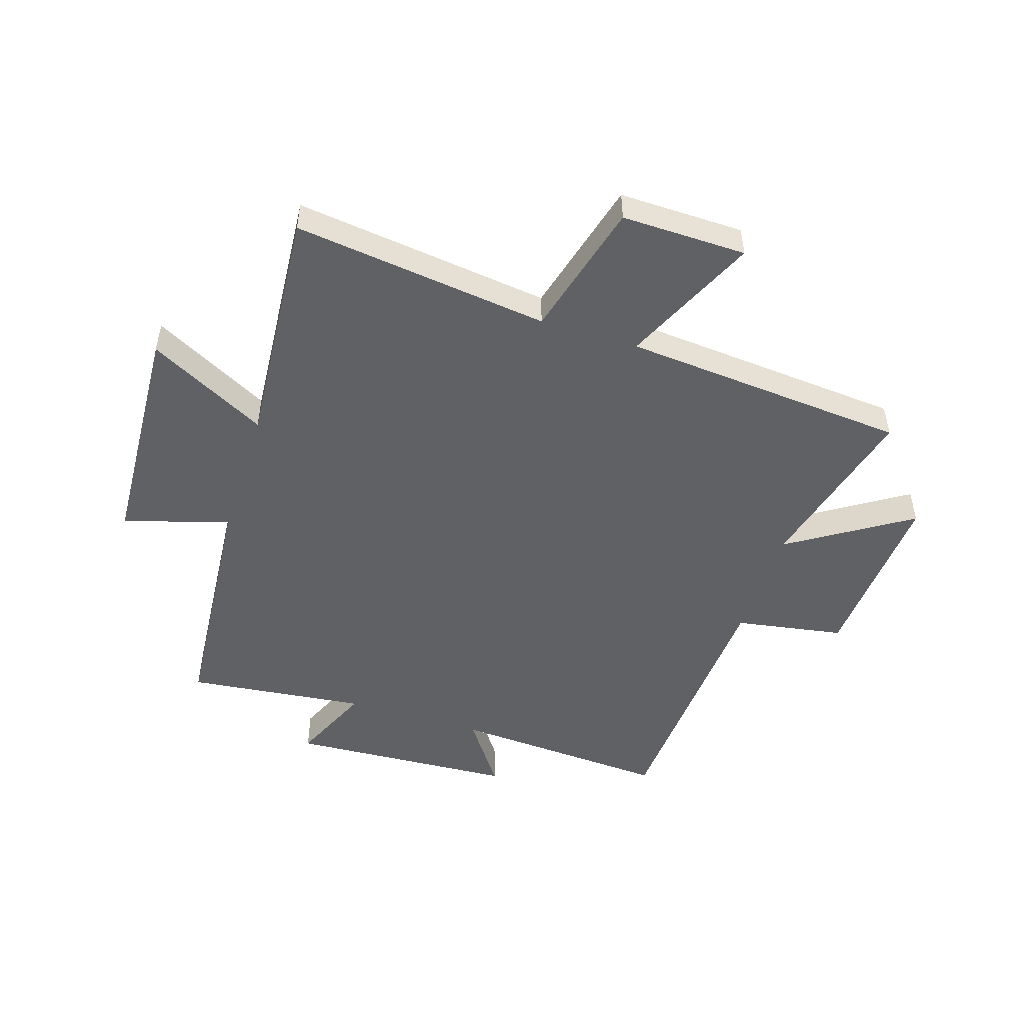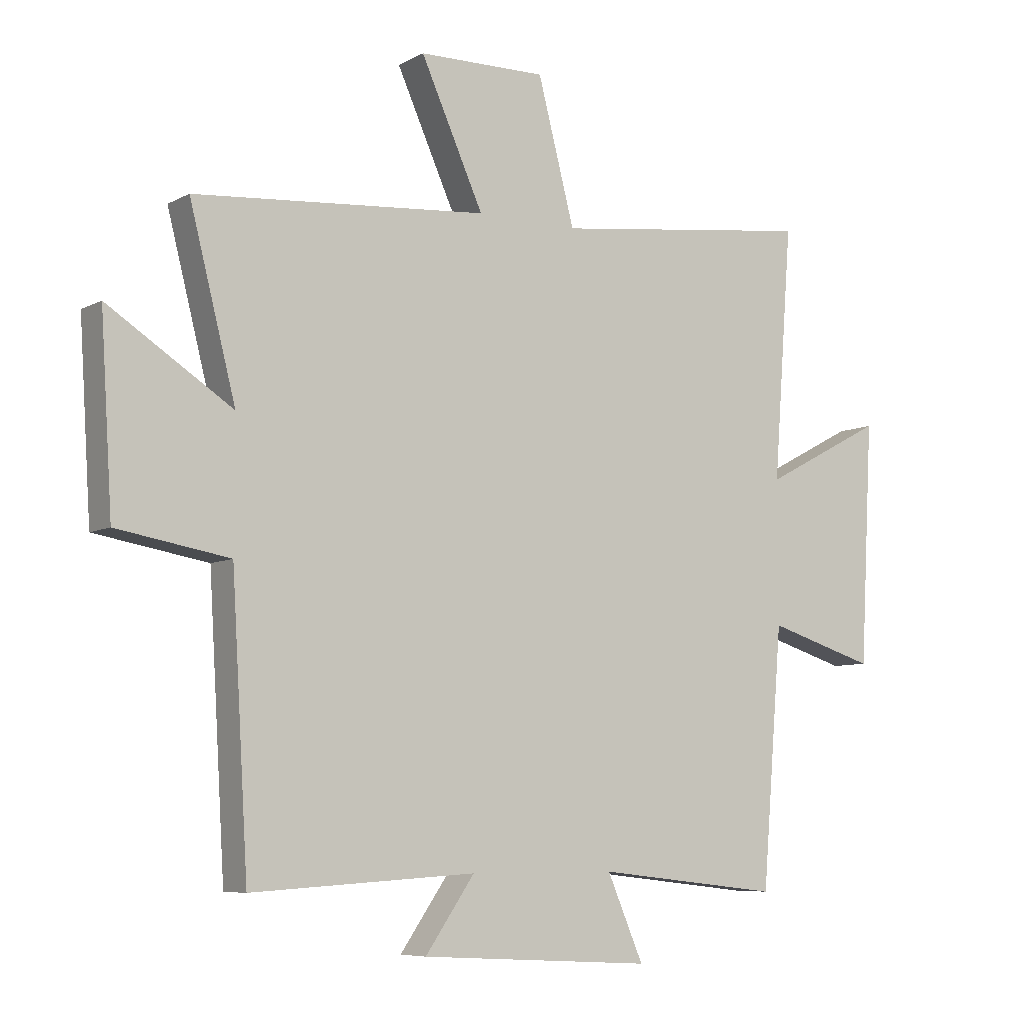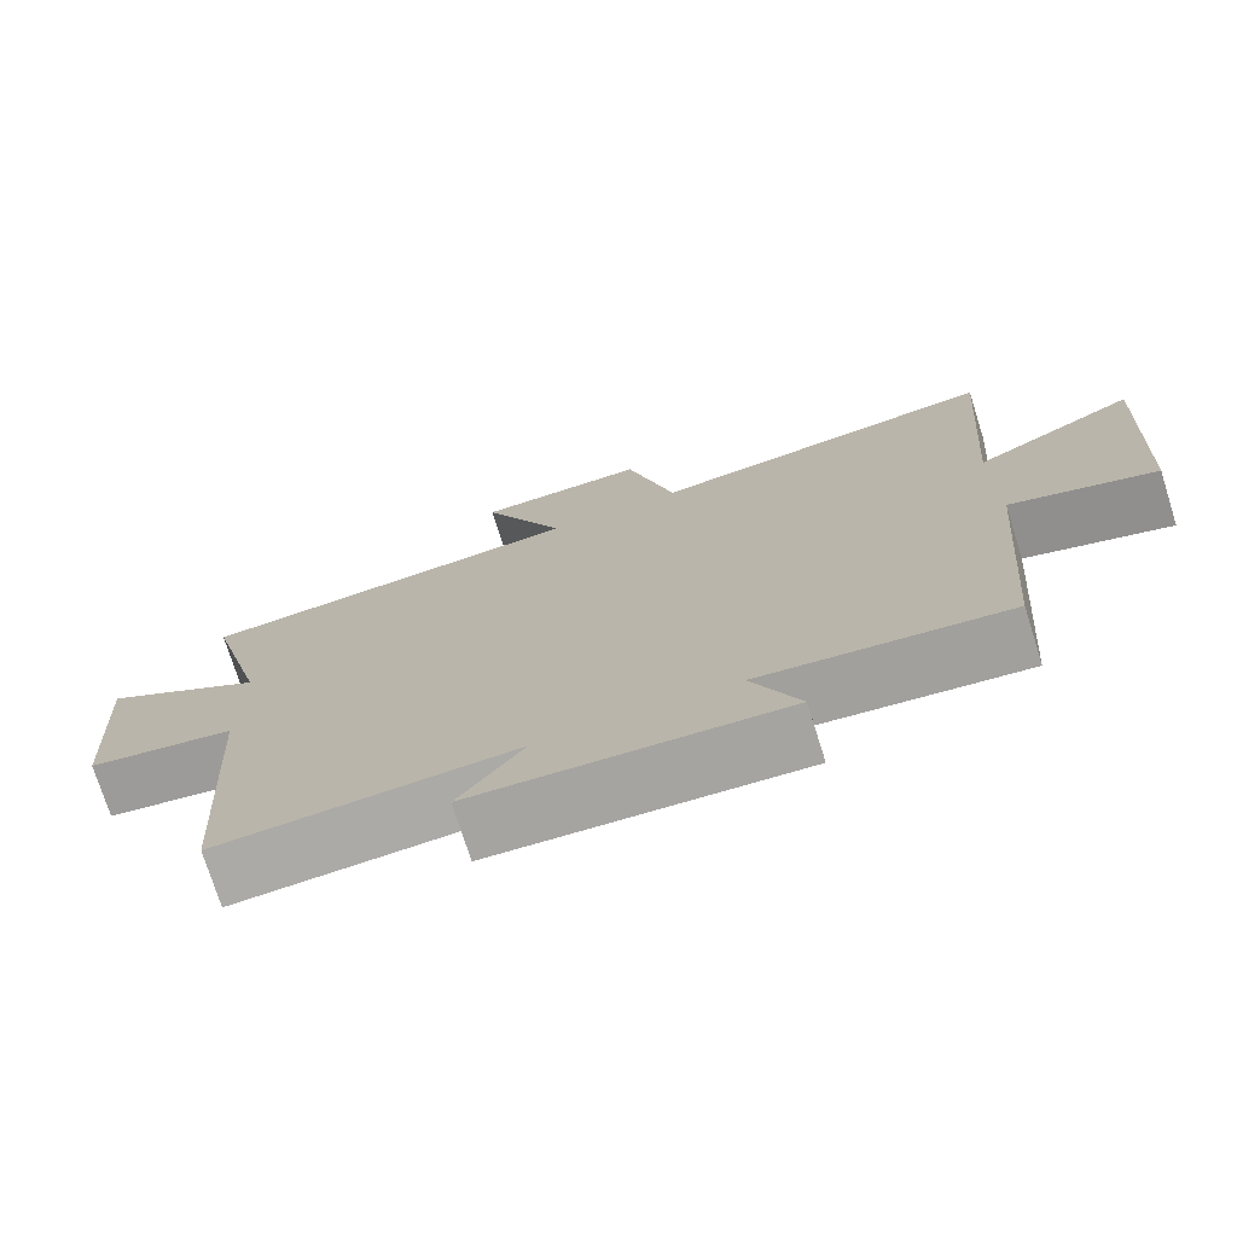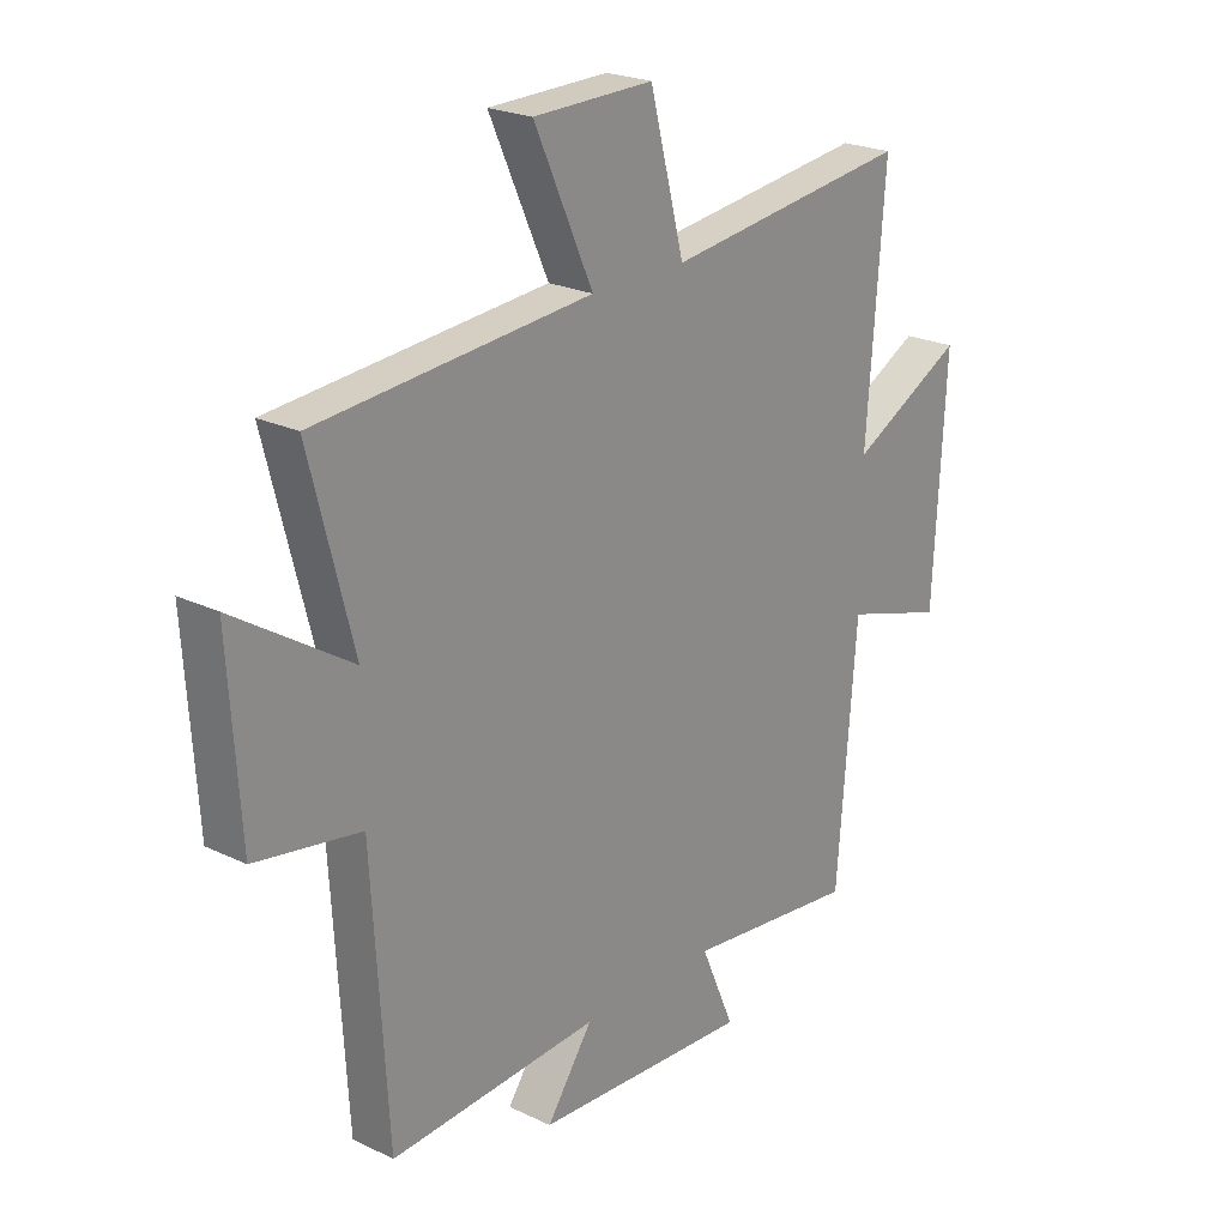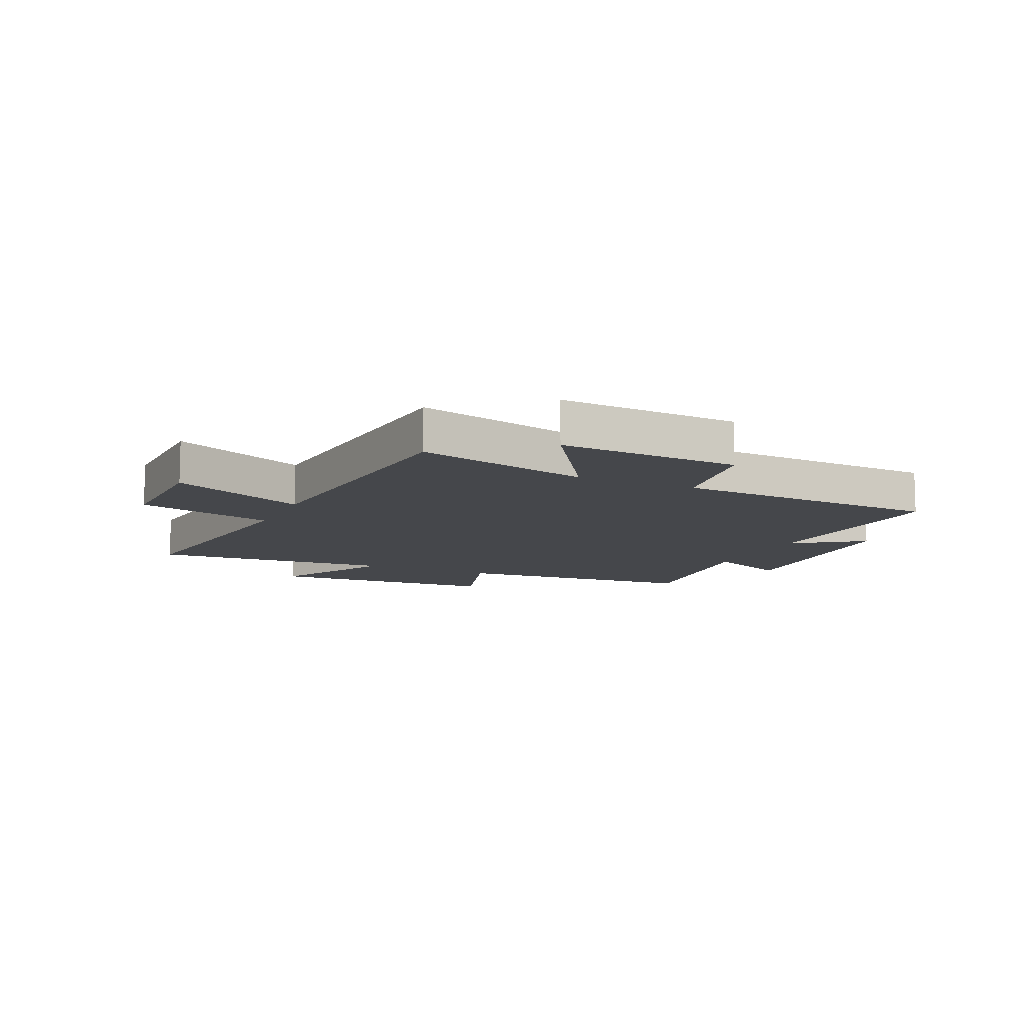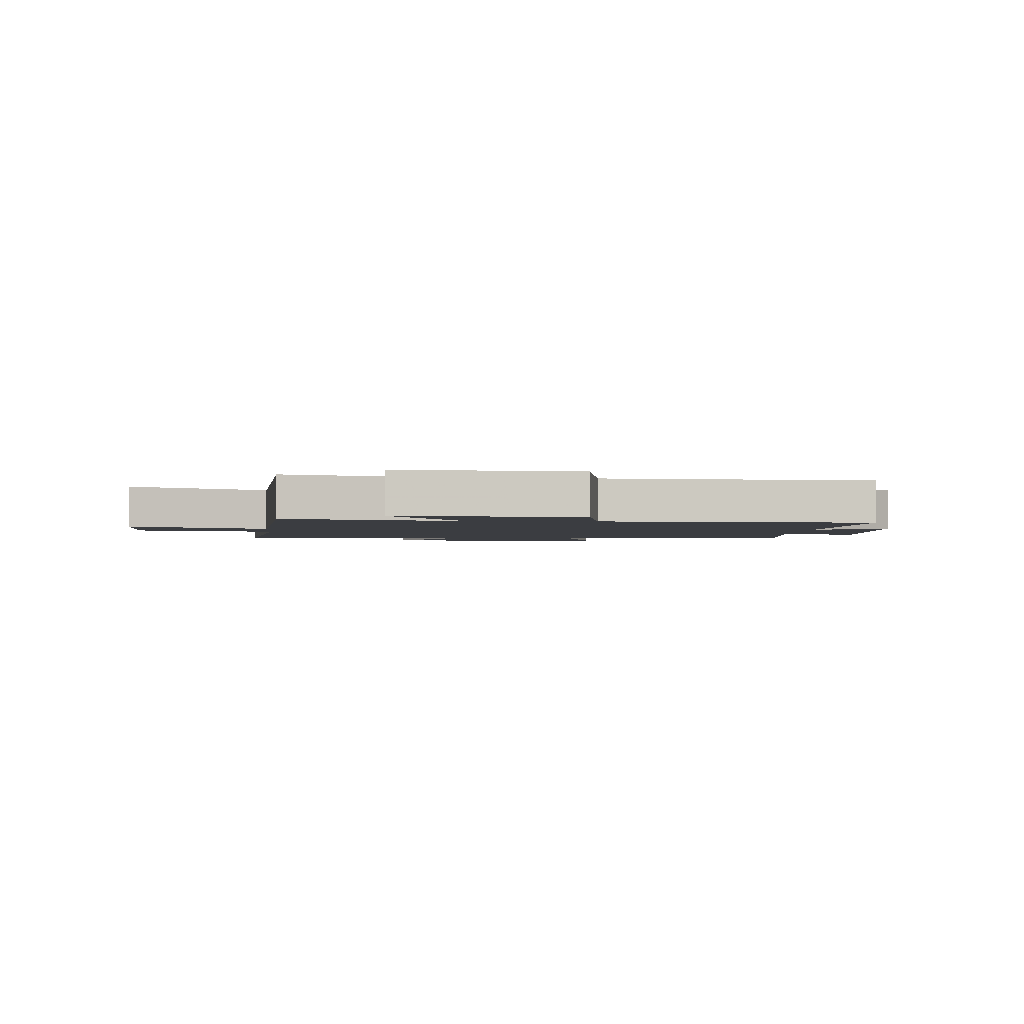
<metadata>
{"format":"obj","ext":"obj","renderer":"f3d","projection":"perspective","resolution":1024,"background":"white","views":[{"elev":-49.5,"azim":-17.7,"up":"+Y"},{"elev":-7.2,"azim":145.9,"up":"+Z"},{"elev":-74.7,"azim":-162.5,"up":"+Z"},{"elev":22.8,"azim":129.6,"up":"+Z"},{"elev":-10.5,"azim":65.6,"up":"+Y"},{"elev":-2.3,"azim":86.1,"up":"+Y"}]}
</metadata>
<code>
v 0.472 0.07 -0.523
v 0.094 0.07 -0.5
v 0.177 0.07 -0.619
v -0.215 0.07 -0.641
v -0.154 0.07 -0.5
v -0.465 0.07 -0.535
v -0.5 0.07 -0.106
v -0.683 0.07 -0.162
v -0.705 0.07 0.242
v -0.5 0.07 0.134
v -0.532 0.07 0.556
v -0.089 0.07 0.5
v -0.027 0.07 0.738
v 0.189 0.07 0.734
v 0.083 0.07 0.5
v 0.578 0.07 0.459
v 0.5 0.07 0.155
v 0.709 0.07 0.289
v 0.689 0.07 -0.025
v 0.5 0.07 -0.057
v 0.472 0 -0.523
v 0.094 0 -0.5
v 0.177 0 -0.619
v -0.215 0 -0.641
v -0.154 0 -0.5
v -0.465 0 -0.535
v -0.5 0 -0.106
v -0.683 0 -0.162
v -0.705 0 0.242
v -0.5 0 0.134
v -0.532 0 0.556
v -0.089 0 0.5
v -0.027 0 0.738
v 0.189 0 0.734
v 0.083 0 0.5
v 0.578 0 0.459
v 0.5 0 0.155
v 0.709 0 0.289
v 0.689 0 -0.025
v 0.5 0 -0.057
f 17 18 19 20
f 17 20 1 2
f 15 16 17 2
f 12 13 14 15
f 12 15 2
f 10 11 12 2
f 7 8 9 10
f 5 6 7 10
f 5 10 2 3
f 3 4 5
f 40 39 38 37
f 22 21 40 37
f 22 37 36 35
f 35 34 33 32
f 22 35 32
f 22 32 31 30
f 30 29 28 27
f 30 27 26 25
f 23 22 30 25
f 25 24 23
f 1 21 22 2
f 2 22 23 3
f 3 23 24 4
f 4 24 25 5
f 5 25 26 6
f 6 26 27 7
f 7 27 28 8
f 8 28 29 9
f 9 29 30 10
f 10 30 31 11
f 11 31 32 12
f 12 32 33 13
f 13 33 34 14
f 14 34 35 15
f 15 35 36 16
f 16 36 37 17
f 17 37 38 18
f 18 38 39 19
f 19 39 40 20
f 20 40 21 1

</code>
